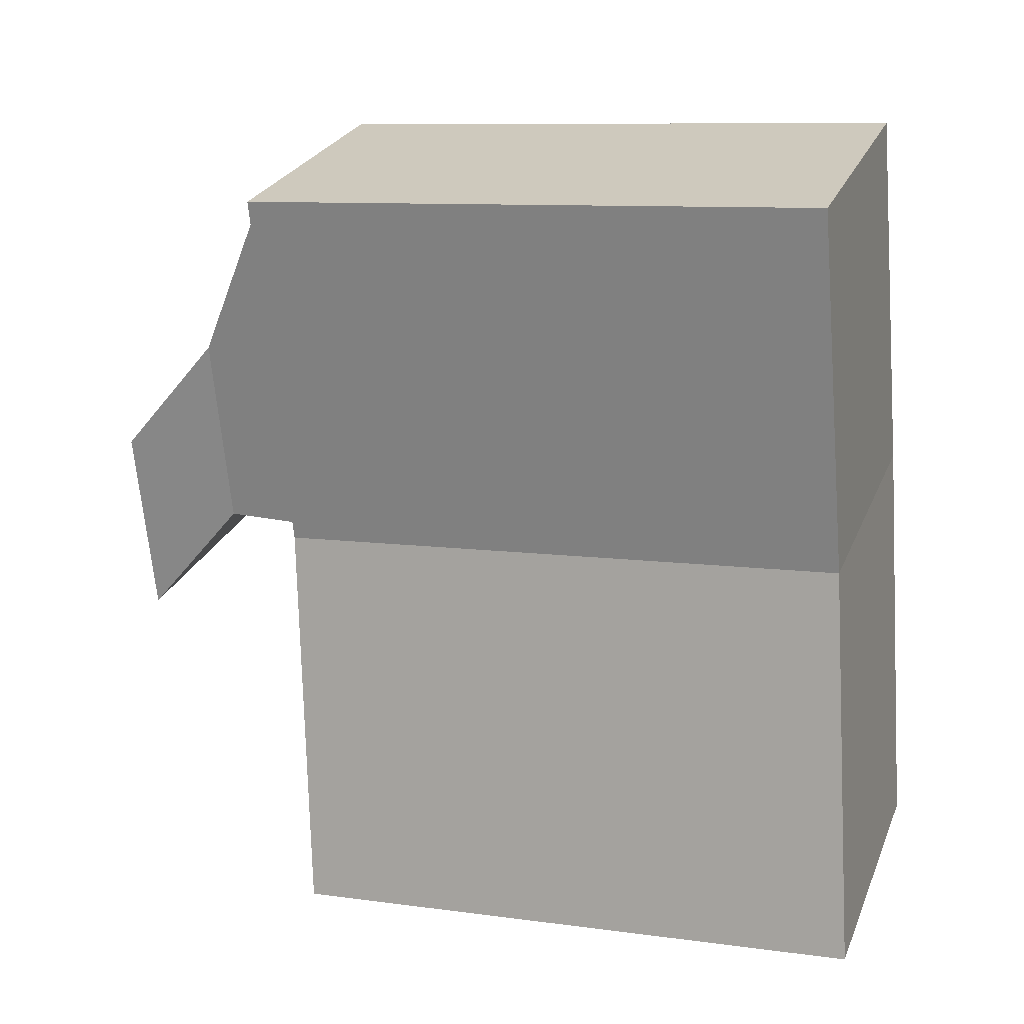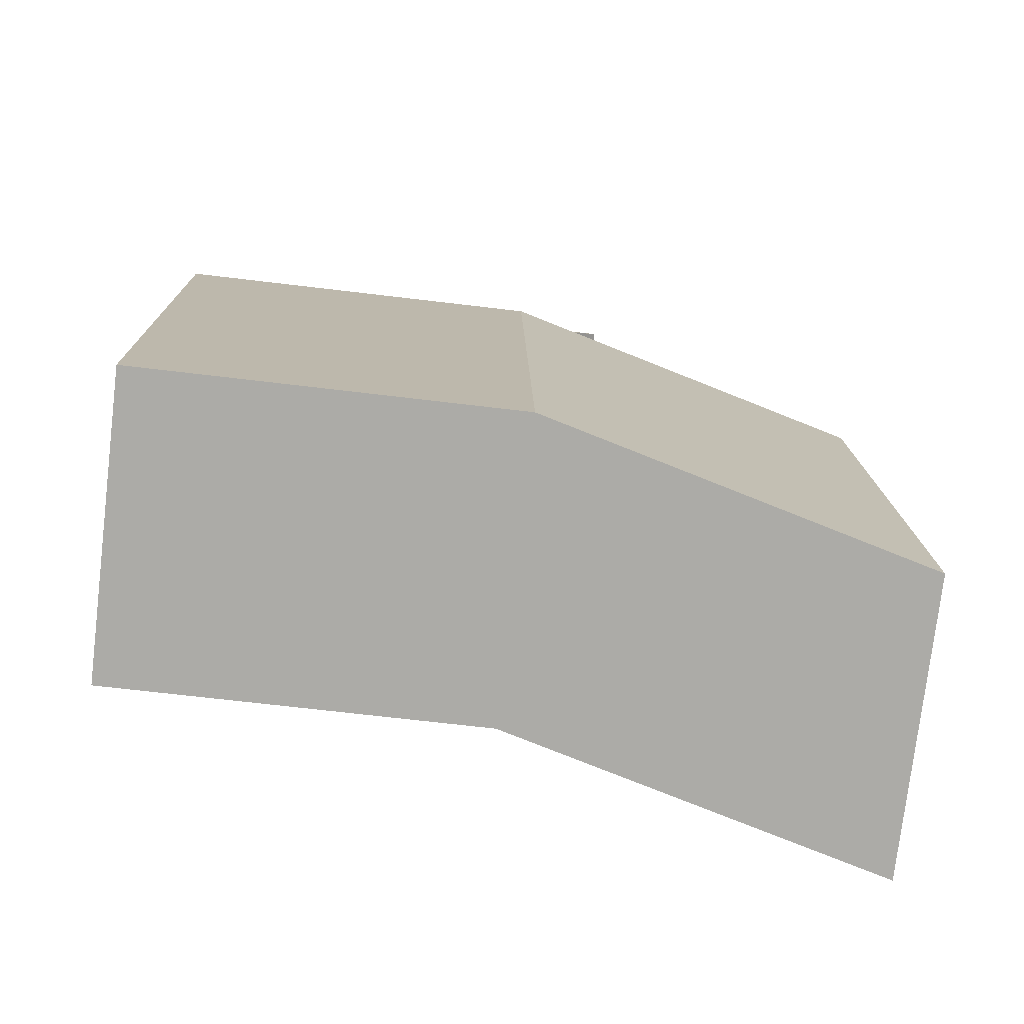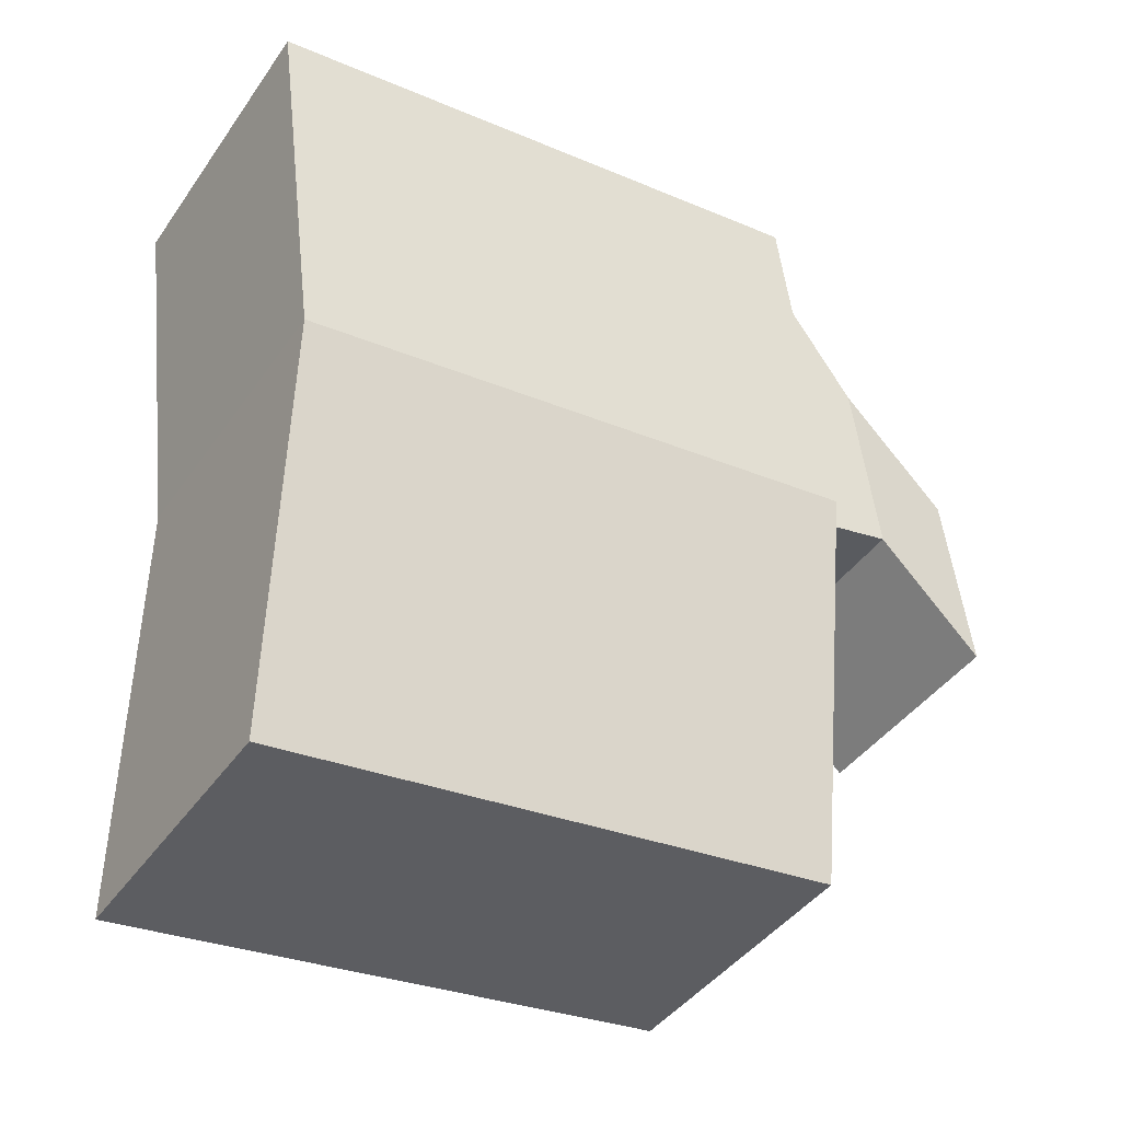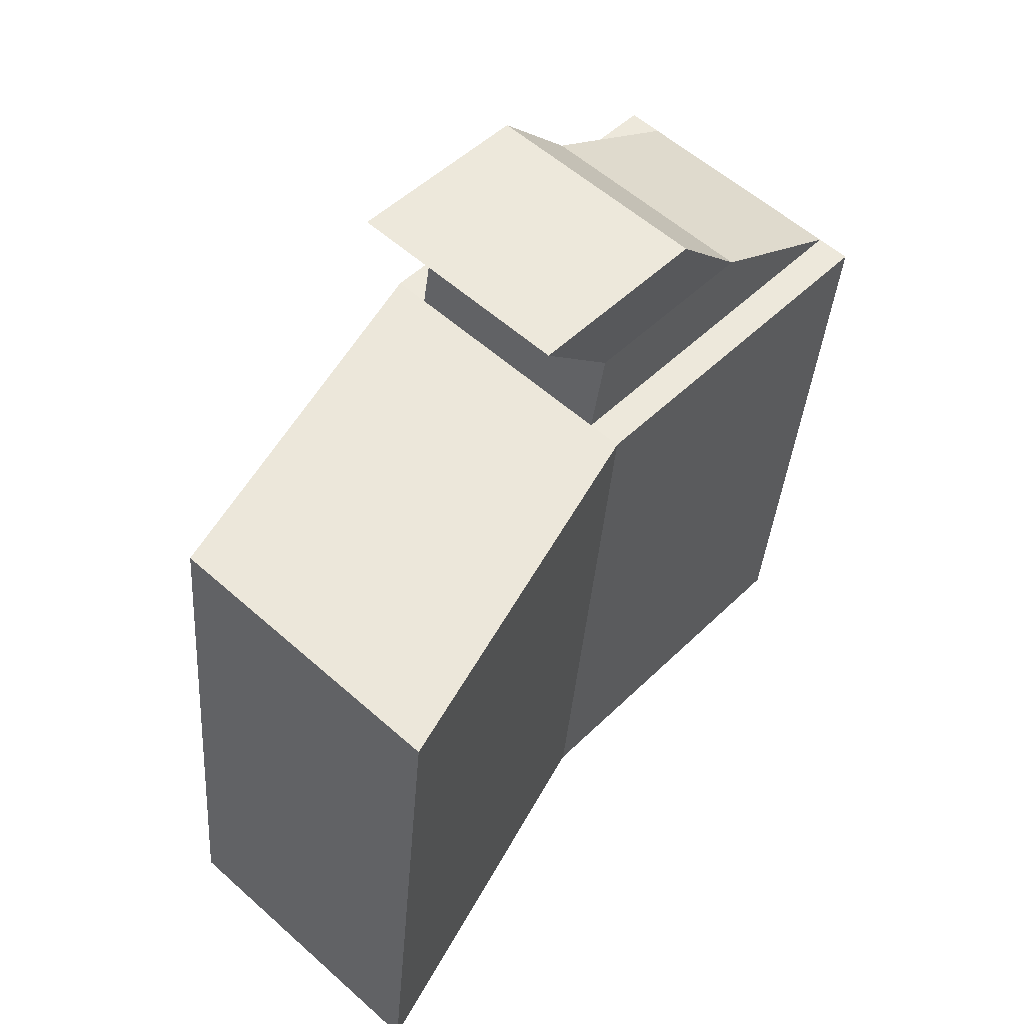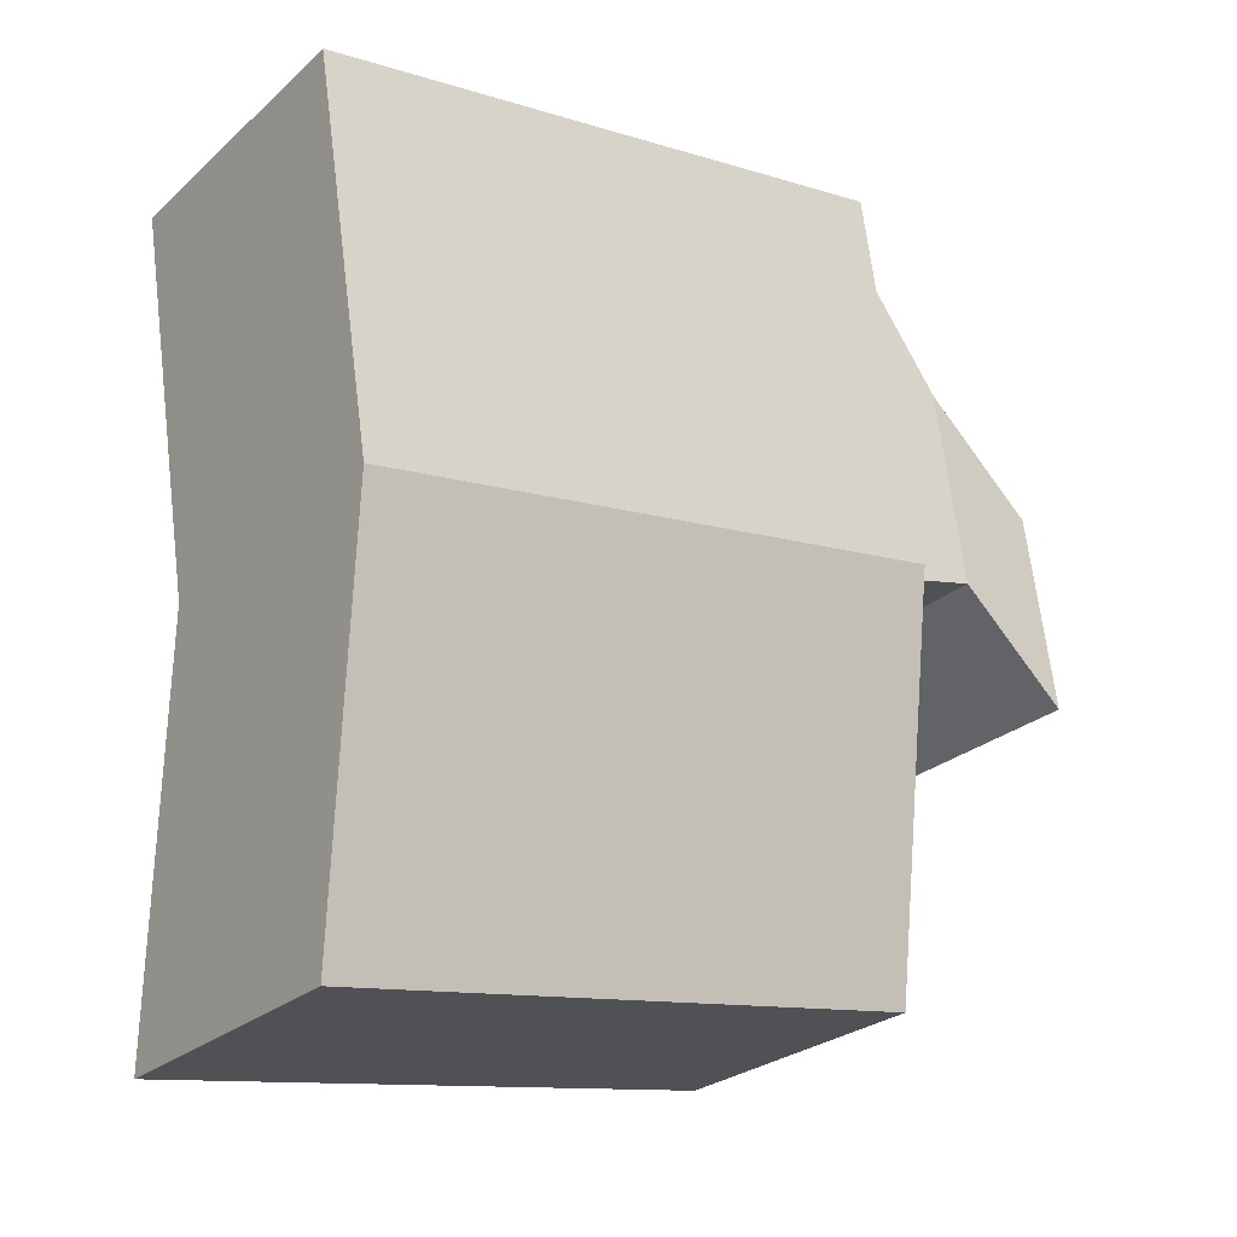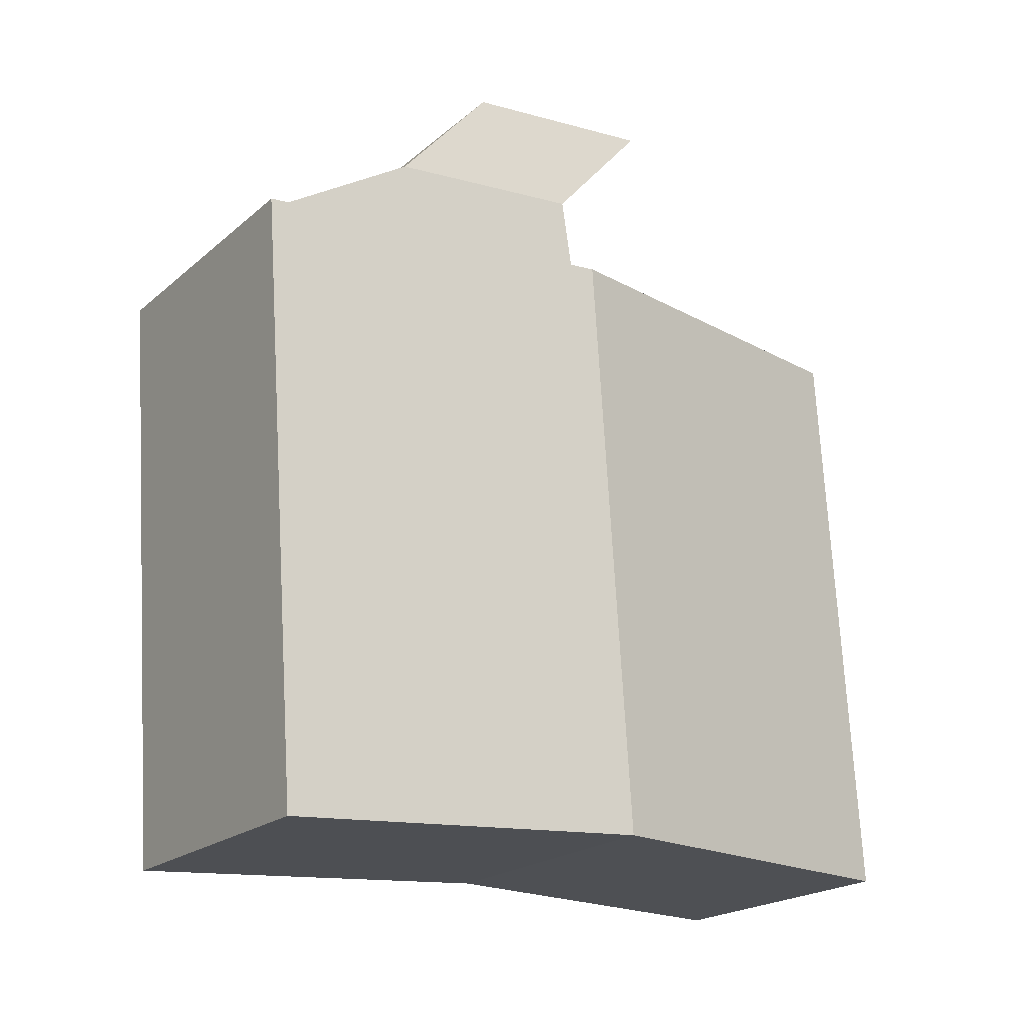
<metadata>
{"format":"obj","ext":"obj","renderer":"f3d","projection":"perspective","resolution":1024,"background":"white","views":[{"elev":12.1,"azim":114.9,"up":"+Y"},{"elev":-70.9,"azim":-109.7,"up":"+Z"},{"elev":-26.9,"azim":-117.5,"up":"+Y"},{"elev":49.1,"azim":29.7,"up":"+Z"},{"elev":-10.1,"azim":-121.9,"up":"+Y"},{"elev":-13.5,"azim":-136.2,"up":"+Z"}]}
</metadata>
<code>
g default
v -0.169 0.03222 0.2258
v 0.07022 -0.02246 0.2029
v -0.08035 0.4214 0.2233
v 0.1589 0.3667 0.2004
v -0.1587 0.03833 0.3196
v 0.08059 -0.01636 0.2967
v 0.1267 0.186 0.2954
v -0.1126 0.2407 0.3183
v -0.1614 -0.07941 0.4314
v 0.07786 -0.1341 0.4085
v 0.124 0.06827 0.4072
v -0.1153 0.123 0.4301
v 0.1368 0.3677 -0.432
v -0.1744 0.4388 -0.4023
v 0.04806 -0.02148 -0.4295
v -0.263 0.04962 -0.3998
v -0.205 0.04043 0.2292
v -0.1163 0.4296 0.2267
v 0.1948 0.3585 0.197
v 0.1061 -0.03067 0.1995
v -0.2504 -0.3764 -0.4235
v 0.06073 -0.4475 -0.4533
v -0.1923 -0.3856 0.2055
v 0.1188 -0.4567 0.1757
g L_HandO:pCube42
f 9 10 12
f 12 10 11
f 13 14 19
f 19 14 18
f 14 13 16
f 16 13 15
f 15 13 20
f 20 13 19
f 14 16 18
f 18 16 17
f 1 2 5
f 5 2 6
f 4 7 2
f 2 7 6
f 4 3 7
f 7 3 8
f 3 1 8
f 8 1 5
f 5 6 9
f 9 6 10
f 7 11 6
f 6 11 10
f 8 12 7
f 7 12 11
f 8 5 12
f 12 5 9
f 1 3 17
f 17 3 18
f 3 4 18
f 18 4 19
f 4 2 19
f 19 2 20
f 16 15 21
f 21 15 22
f 22 15 24
f 24 15 20
f 21 23 16
f 16 23 17
f 24 20 23
f 20 2 23
f 17 23 1
f 23 2 1
f 23 21 24
f 24 21 22

</code>
